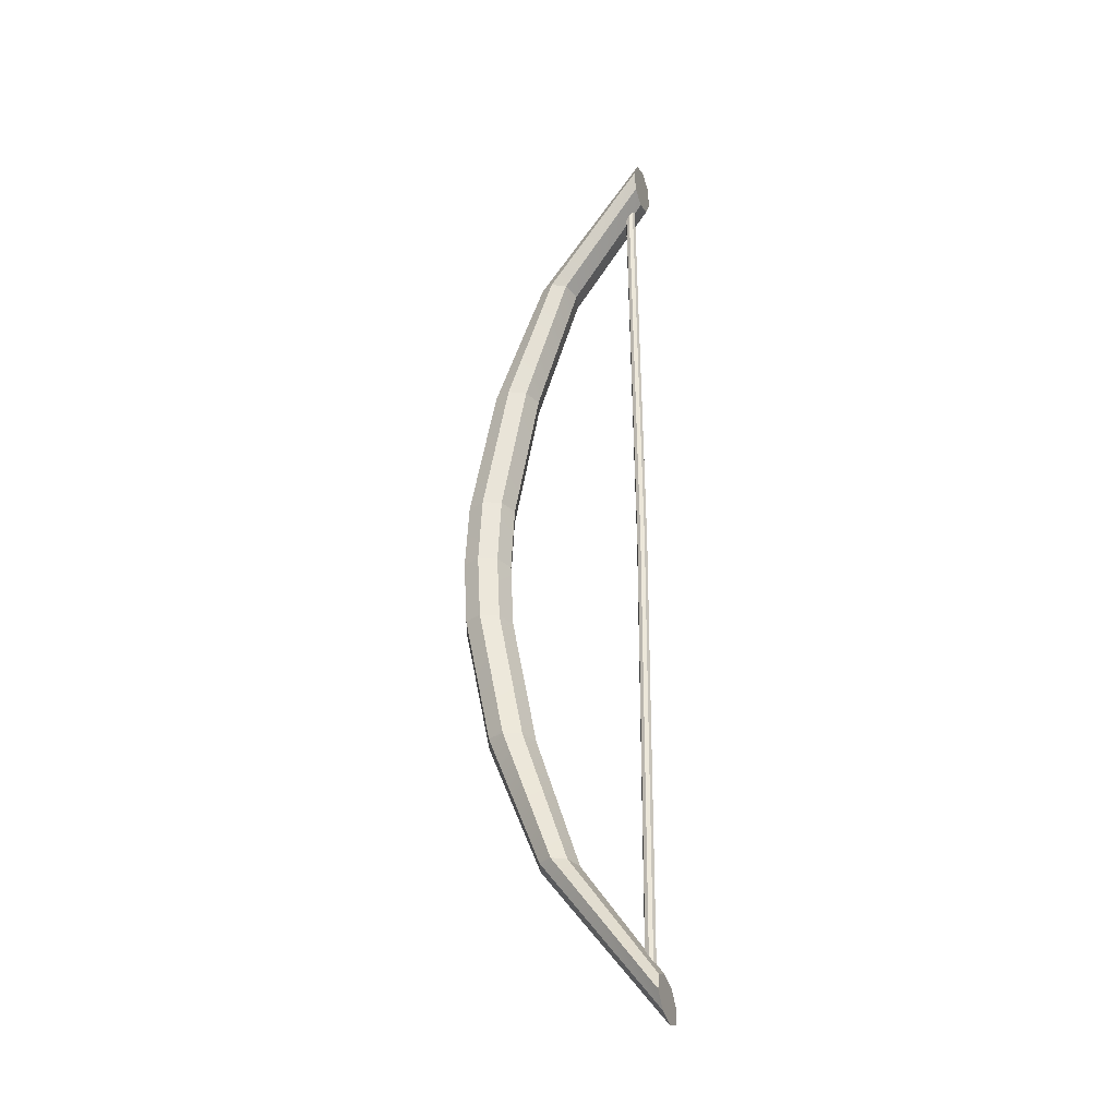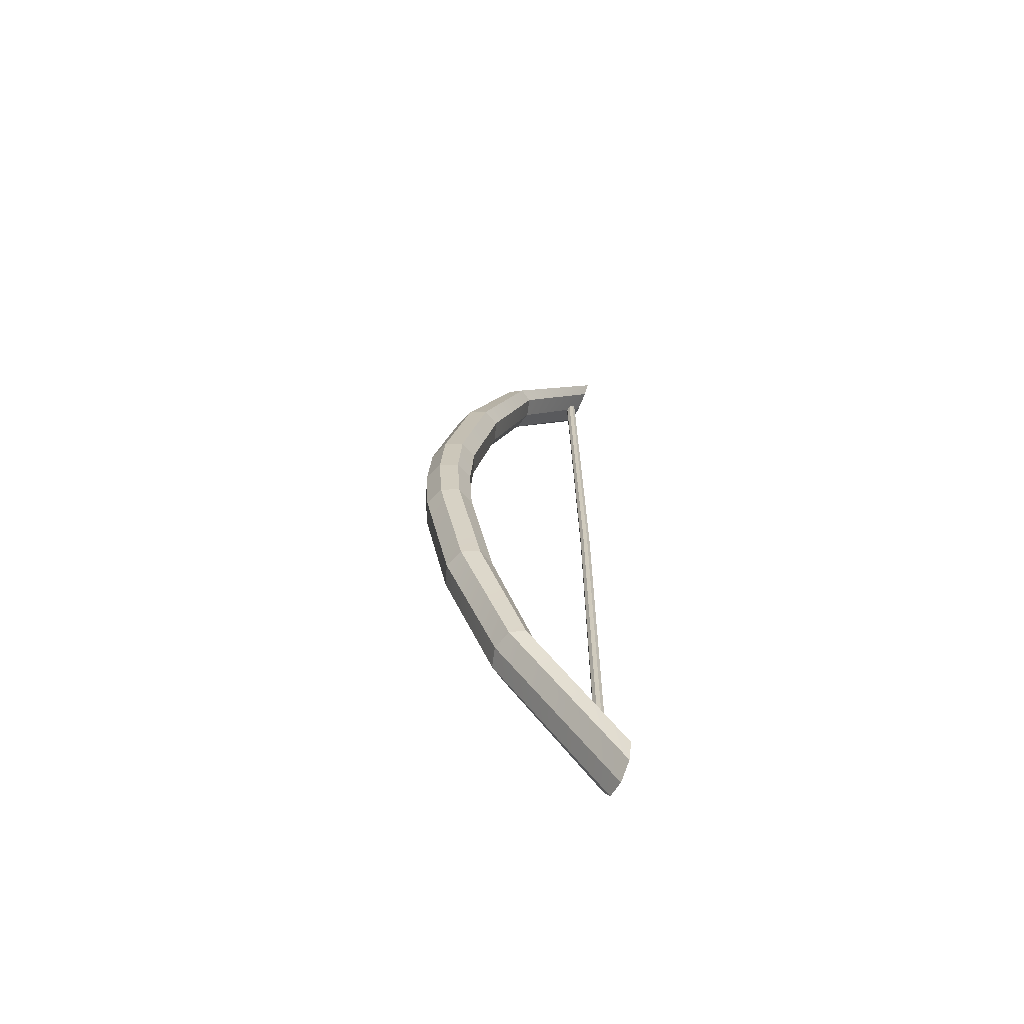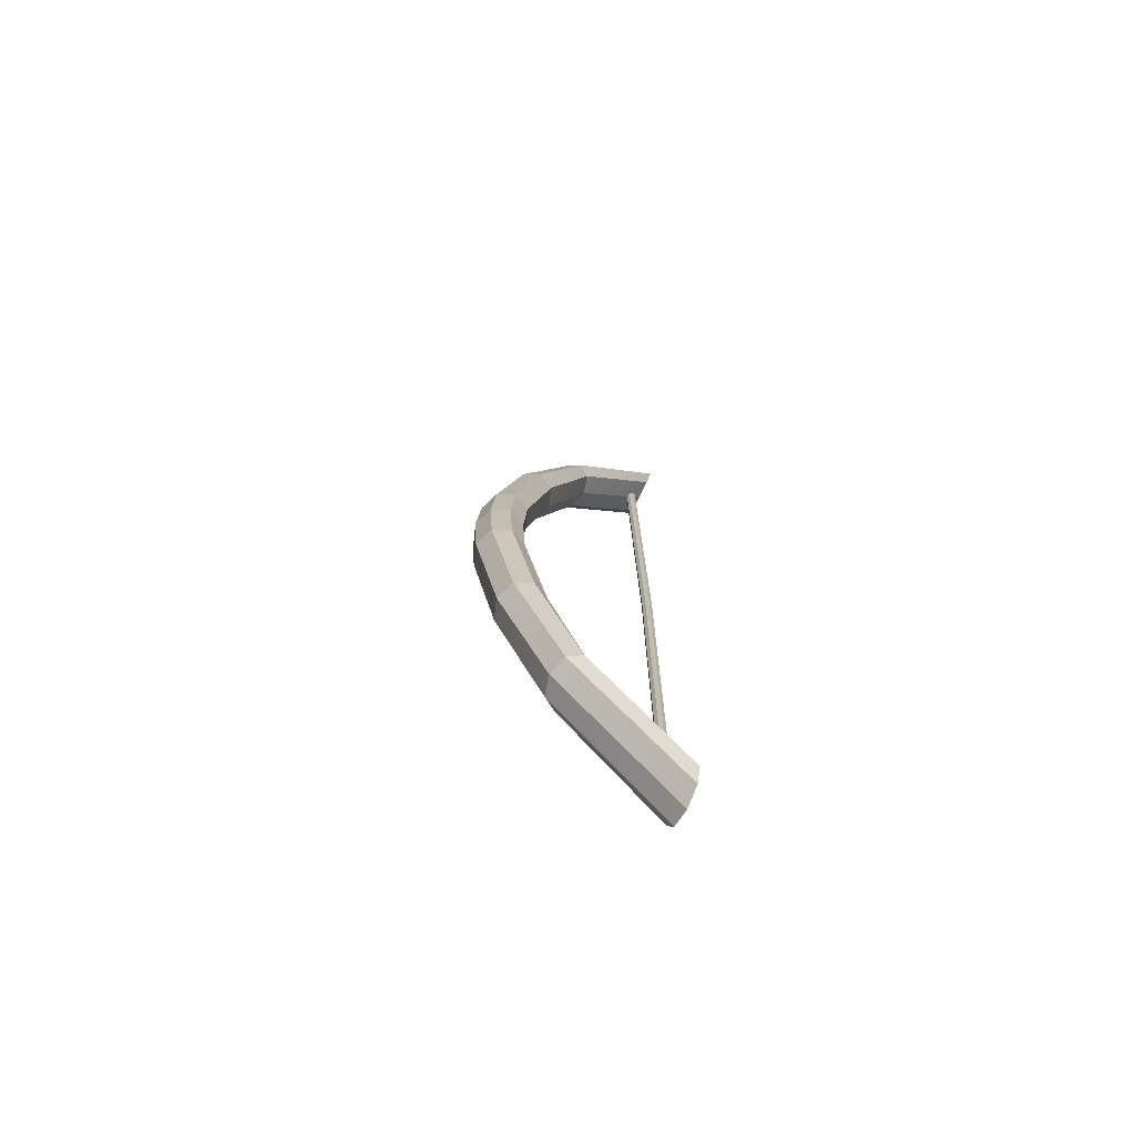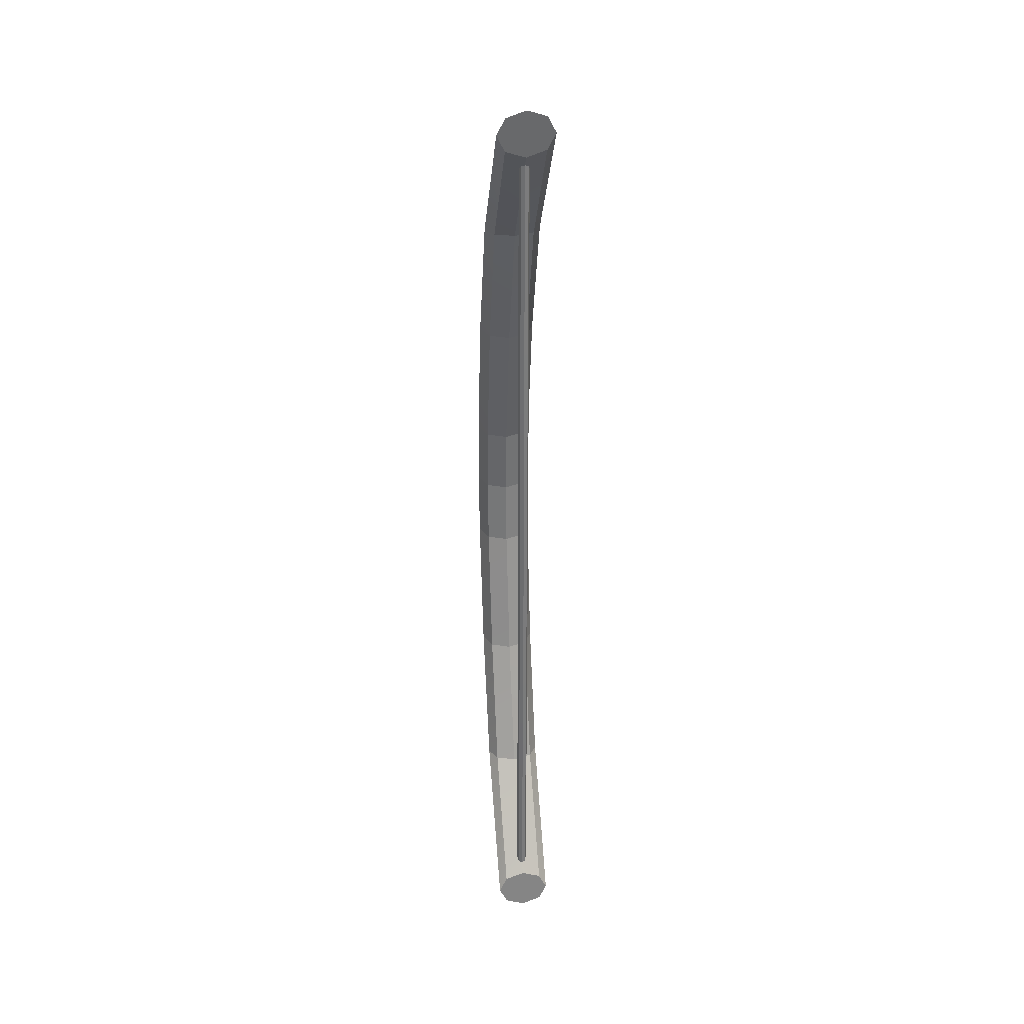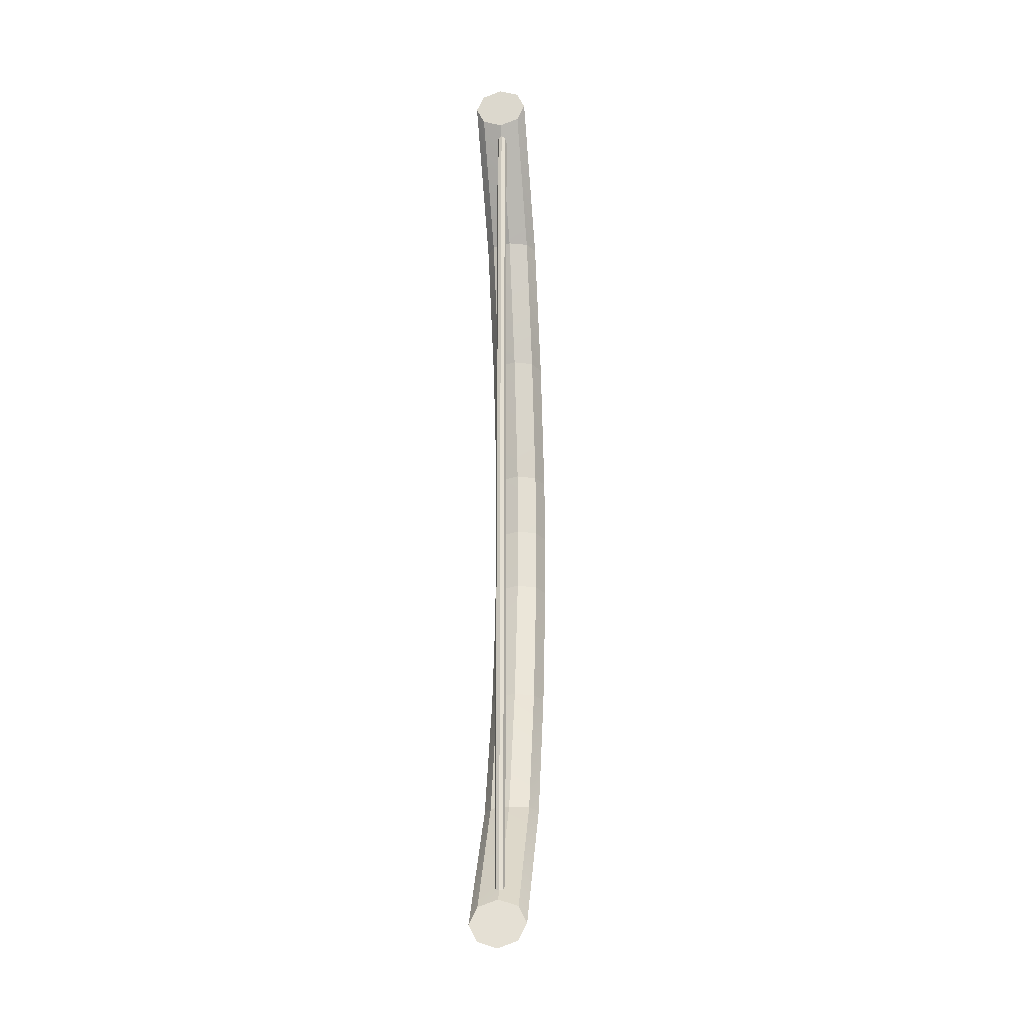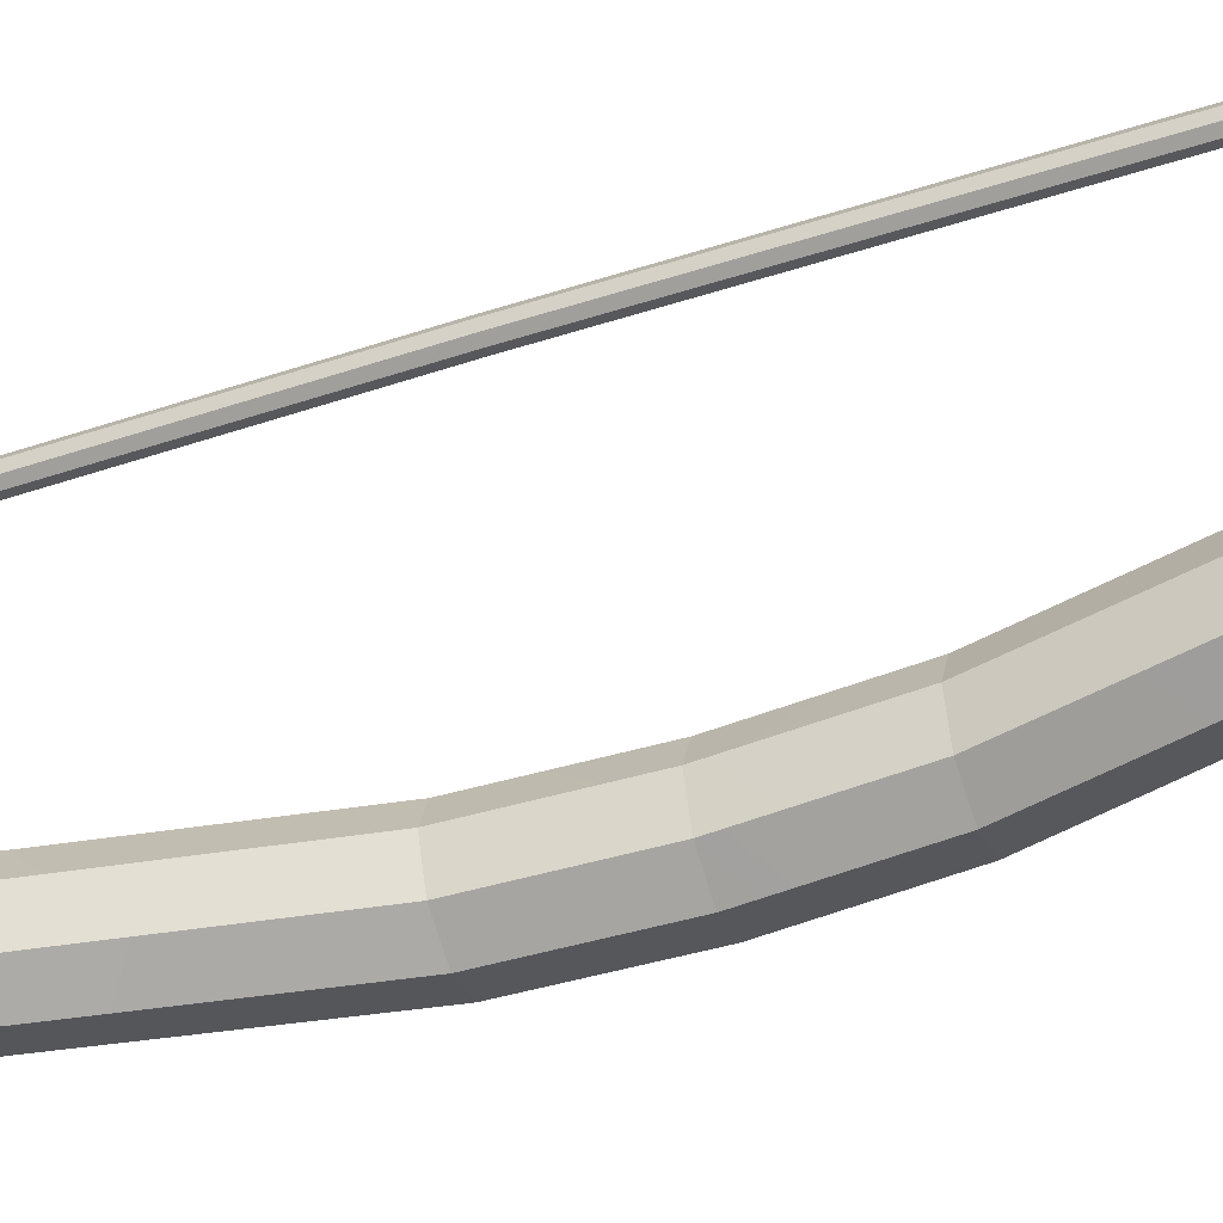
<metadata>
{"format":"obj","ext":"obj","renderer":"f3d","projection":"perspective","resolution":1024,"background":"white","views":[{"elev":-33.1,"azim":-160.8,"up":"+Y"},{"elev":-67.2,"azim":156.4,"up":"+Y"},{"elev":-73.7,"azim":153.6,"up":"+Y"},{"elev":33.3,"azim":-97.6,"up":"+Y"},{"elev":-25.8,"azim":-82.3,"up":"+Y"},{"elev":-51.5,"azim":-70.2,"up":"+Z"}]}
</metadata>
<code>
o Bow_Cylinder
v 1.258 2.427 -0.1416
v 1.252 2.512 -0.1001
v 1.249 2.546 -2e-06
v 1.252 2.512 0.1001
v 1.258 2.427 0.1416
v 1.265 2.343 0.1001
v 1.268 2.309 -2e-06
v 1.265 2.343 -0.1001
v 2.137 0.347 -0.1416
v 2.003 1.041 -0.1416
v 1.756 1.734 -0.1416
v 1.825 1.734 -0.1001
v 2.09 1.041 -0.1001
v 2.227 0.3471 -0.1001
v 1.854 1.735 -1e-06
v 2.126 1.041 -0
v 2.265 0.3471 0
v 1.825 1.734 0.1001
v 2.09 1.041 0.1001
v 2.227 0.3471 0.1001
v 1.756 1.734 0.1416
v 2.003 1.041 0.1416
v 2.137 0.347 0.1416
v 1.687 1.734 0.1001
v 1.917 1.041 0.1001
v 2.048 0.3469 0.1001
v 1.658 1.734 -1e-06
v 1.881 1.041 -1e-06
v 2.01 0.3468 -0
v 1.687 1.734 -0.1001
v 1.917 1.041 -0.1001
v 2.048 0.3469 -0.1001
v 1.258 -2.428 -0.1416
v 1.252 -2.512 -0.1001
v 1.249 -2.546 0
v 1.252 -2.512 0.1001
v 1.258 -2.428 0.1416
v 1.265 -2.344 0.1001
v 1.268 -2.309 0
v 1.265 -2.344 -0.1001
v 2.137 -0.347 -0.1416
v 2.003 -1.041 -0.1416
v 1.756 -1.734 -0.1416
v 1.826 -1.735 -0.1001
v 2.09 -1.041 -0.1001
v 2.227 -0.3471 -0.1001
v 1.854 -1.735 0
v 2.126 -1.041 0
v 2.265 -0.3471 0
v 1.826 -1.735 0.1001
v 2.09 -1.041 0.1001
v 2.227 -0.3471 0.1001
v 1.756 -1.734 0.1416
v 2.003 -1.041 0.1416
v 2.137 -0.347 0.1416
v 1.687 -1.734 0.1001
v 1.917 -1.041 0.1001
v 2.048 -0.3469 0.1001
v 1.659 -1.734 0
v 1.881 -1.041 0
v 2.01 -0.3468 0
v 1.687 -1.734 -0.1001
v 1.917 -1.041 -0.1001
v 2.048 -0.3469 -0.1001
v 2.156 0 -0.1416
v 2.246 0 -0.1001
v 2.284 0 0
v 2.246 0 0.1001
v 2.156 0 0.1416
v 2.065 0 0.1001
v 2.027 0 -0
v 2.065 0 -0.1001
v 1.331 2.306 -0.02669
v 1.331 -2.306 -0.02669
v 1.35 2.306 -0.01888
v 1.35 -2.306 -0.01887
v 1.358 2.306 -2e-06
v 1.358 -2.306 0
v 1.35 2.306 0.01887
v 1.35 -2.306 0.01887
v 1.331 2.306 0.02669
v 1.331 -2.306 0.02669
v 1.312 2.306 0.01887
v 1.312 -2.306 0.01887
v 1.304 2.306 -2e-06
v 1.305 -2.306 0
v 1.312 2.306 -0.01888
v 1.312 -2.306 -0.01887
v 1.316 0 -0.02669
v 1.334 -0 -0.01887
v 1.342 -0 -0
v 1.334 -0 0.01887
v 1.316 -0 0.02669
v 1.297 -0 0.01887
v 1.289 -0 -0
v 1.297 -0 -0.01887
f 11 2 12
f 12 3 15
f 15 4 18
f 18 5 21
f 21 6 24
f 6 27 24
f 38 35 36
f 27 8 30
f 30 1 11
f 72 9 65
f 32 10 9
f 31 11 10
f 71 32 72
f 29 31 32
f 28 30 31
f 26 71 70
f 25 29 26
f 24 28 25
f 69 26 70
f 23 25 26
f 22 24 25
f 68 23 69
f 20 22 23
f 19 21 22
f 67 20 68
f 17 19 20
f 16 18 19
f 66 17 67
f 14 16 17
f 13 15 16
f 65 14 66
f 9 13 14
f 10 12 13
f 96 86 95
f 43 34 33
f 44 35 34
f 47 36 35
f 50 37 36
f 53 38 37
f 59 38 56
f 37 38 36
f 59 40 39
f 62 33 40
f 72 41 64
f 64 42 63
f 63 43 62
f 71 64 61
f 61 63 60
f 60 62 59
f 71 58 70
f 61 57 58
f 60 56 57
f 69 58 55
f 55 57 54
f 54 56 53
f 68 55 52
f 52 54 51
f 51 53 50
f 67 52 49
f 49 51 48
f 48 50 47
f 66 49 46
f 46 48 45
f 45 47 44
f 65 46 41
f 41 45 42
f 42 44 43
f 90 74 89
f 91 76 90
f 91 80 78
f 92 82 80
f 93 84 82
f 94 86 84
f 89 88 96
f 33 34 40
f 35 40 34
f 5 4 6
f 4 7 6
f 3 8 7
f 1 8 2
f 87 89 96
f 85 94 83
f 83 93 81
f 81 92 79
f 79 91 77
f 75 91 90
f 73 90 89
f 85 96 95
f 12 2 3
f 15 3 4
f 18 4 5
f 21 5 6
f 69 23 26
f 23 22 25
f 22 21 24
f 68 20 23
f 20 19 22
f 19 18 21
f 67 17 20
f 17 16 19
f 16 15 18
f 66 14 17
f 14 13 16
f 13 12 15
f 44 47 35
f 47 50 36
f 50 53 37
f 53 56 38
f 69 70 58
f 55 58 57
f 54 57 56
f 68 69 55
f 52 55 54
f 51 54 53
f 67 68 52
f 49 52 51
f 48 51 50
f 66 67 49
f 46 49 48
f 45 48 47
f 11 1 2
f 6 7 27
f 38 39 35
f 27 7 8
f 30 8 1
f 72 32 9
f 32 31 10
f 31 30 11
f 71 29 32
f 29 28 31
f 28 27 30
f 26 29 71
f 25 28 29
f 24 27 28
f 65 9 14
f 9 10 13
f 10 11 12
f 96 88 86
f 43 44 34
f 59 39 38
f 59 62 40
f 62 43 33
f 72 65 41
f 64 41 42
f 63 42 43
f 71 72 64
f 61 64 63
f 60 63 62
f 71 61 58
f 61 60 57
f 60 59 56
f 65 66 46
f 41 46 45
f 42 45 44
f 90 76 74
f 91 78 76
f 91 92 80
f 92 93 82
f 93 94 84
f 94 95 86
f 89 74 88
f 35 39 40
f 4 3 7
f 3 2 8
f 87 73 89
f 85 95 94
f 83 94 93
f 81 93 92
f 79 92 91
f 75 77 91
f 73 75 90
f 85 87 96

</code>
